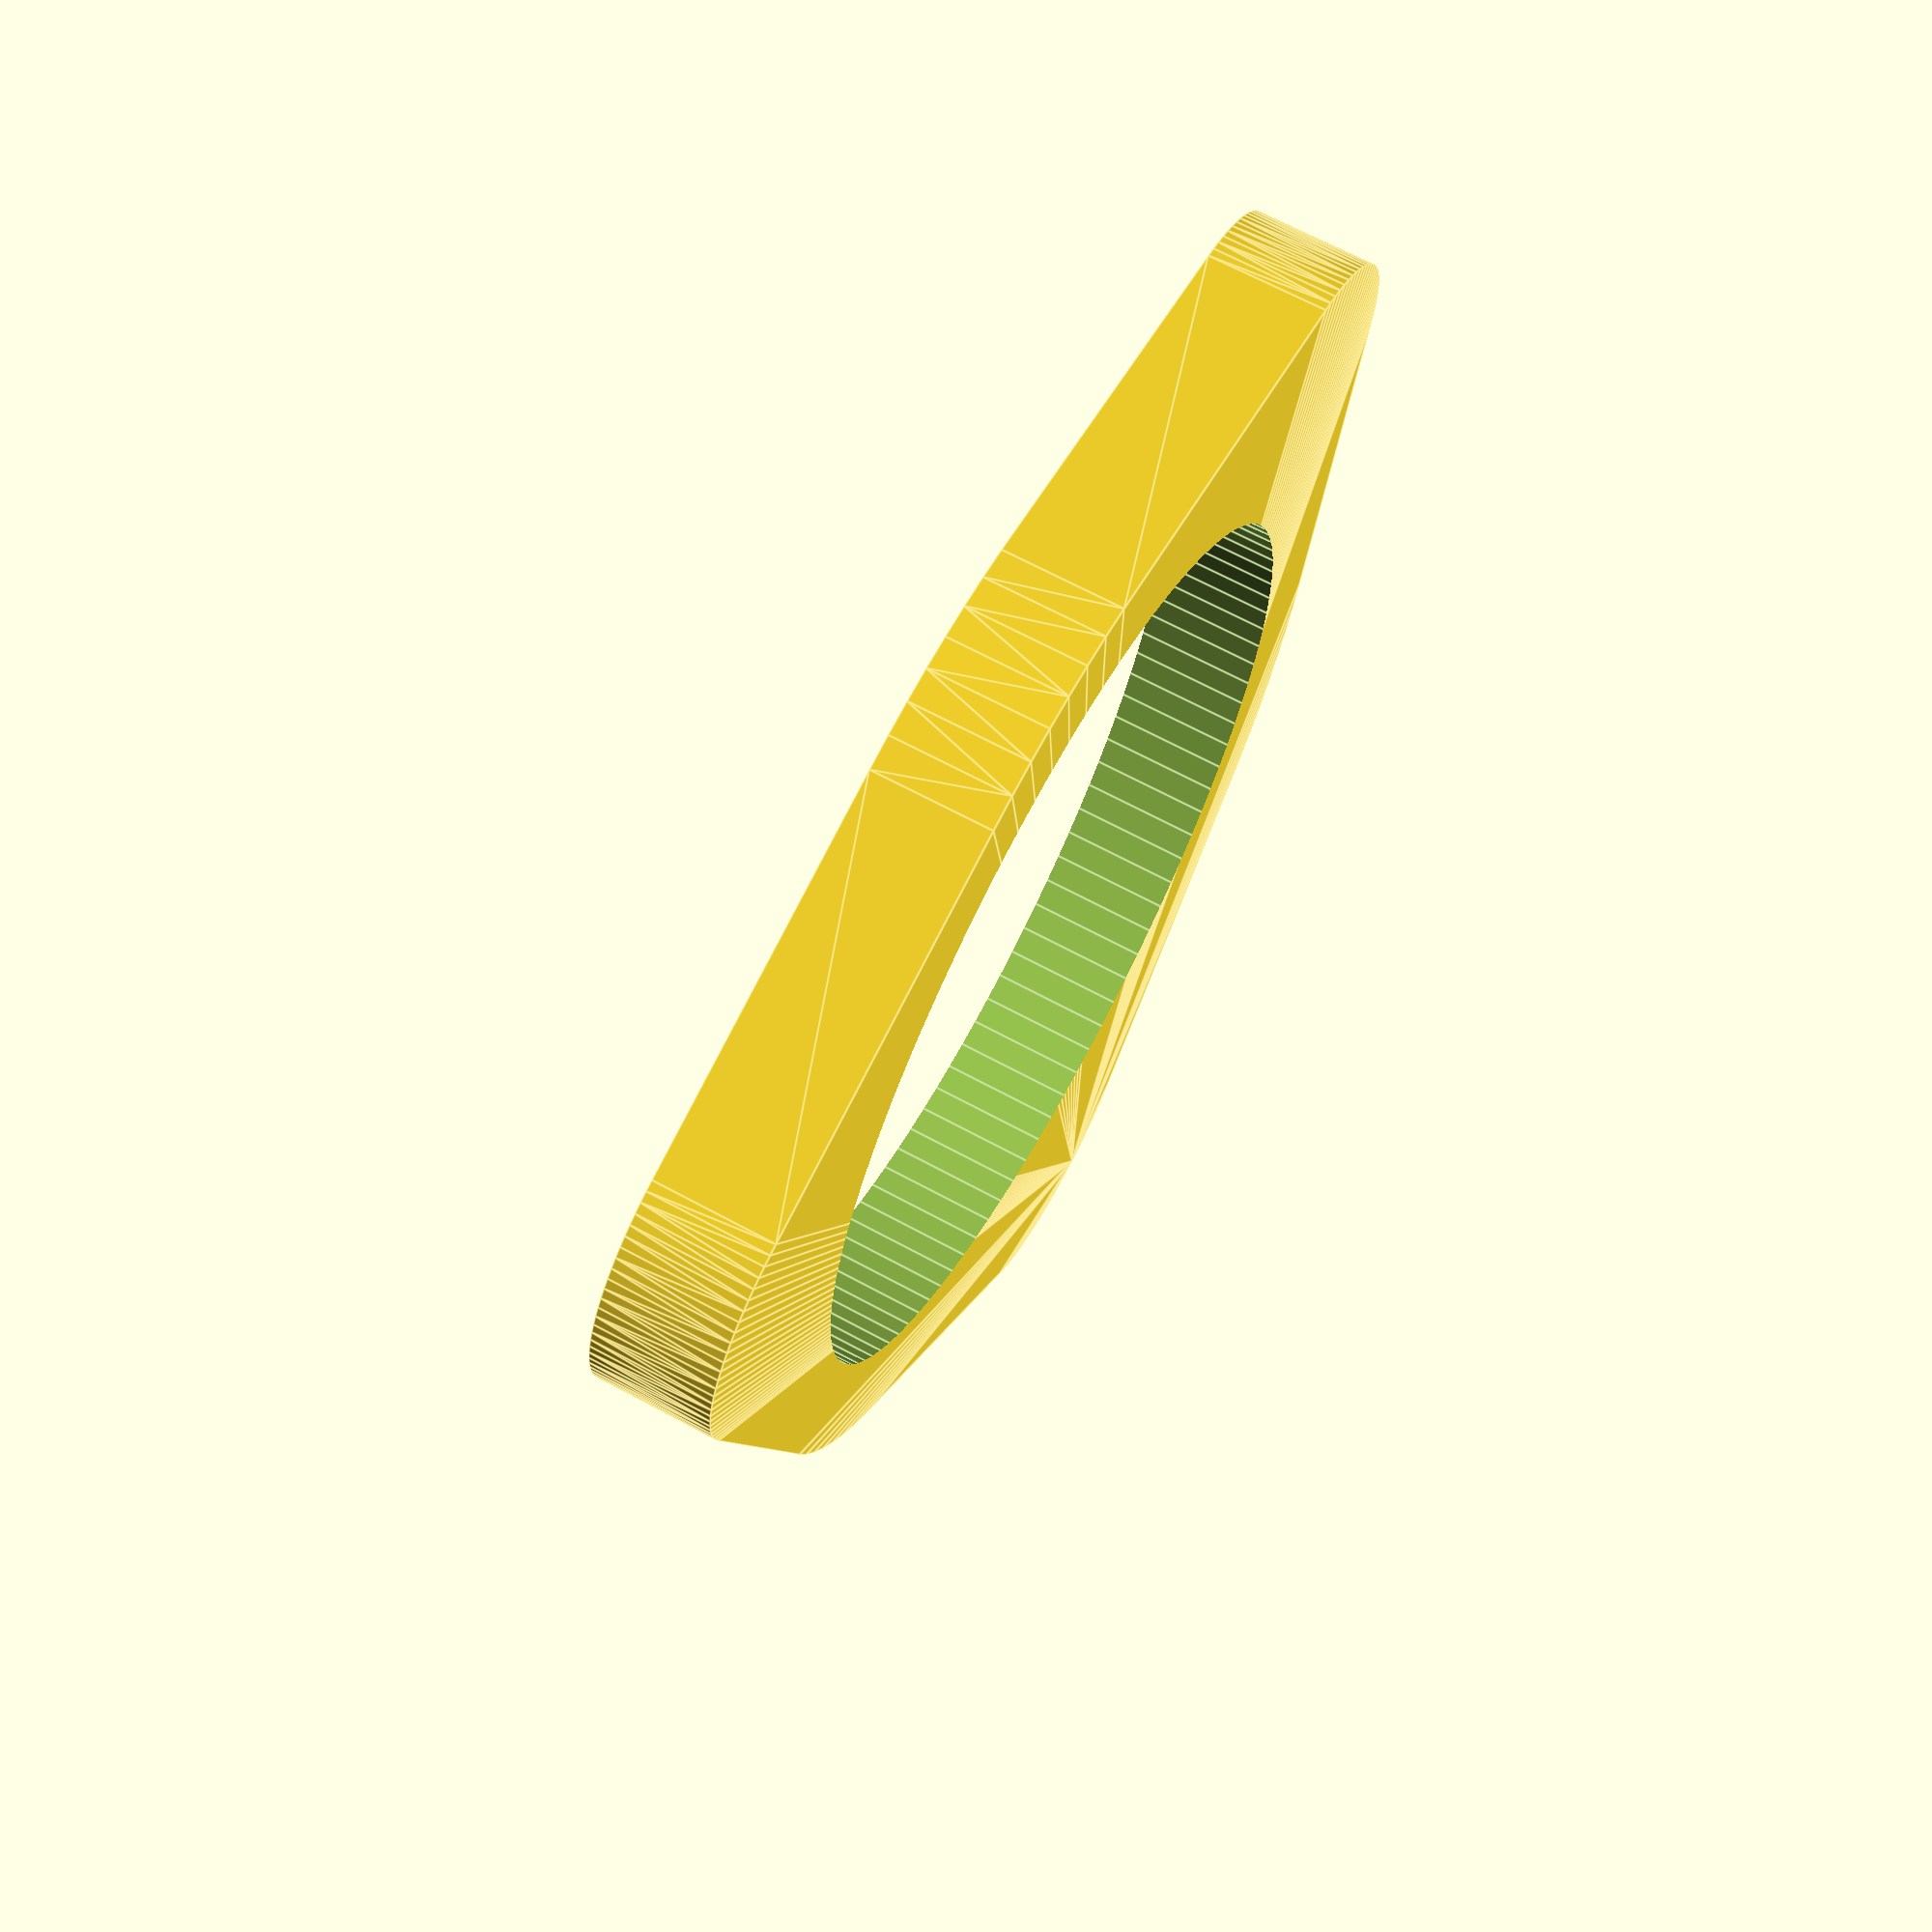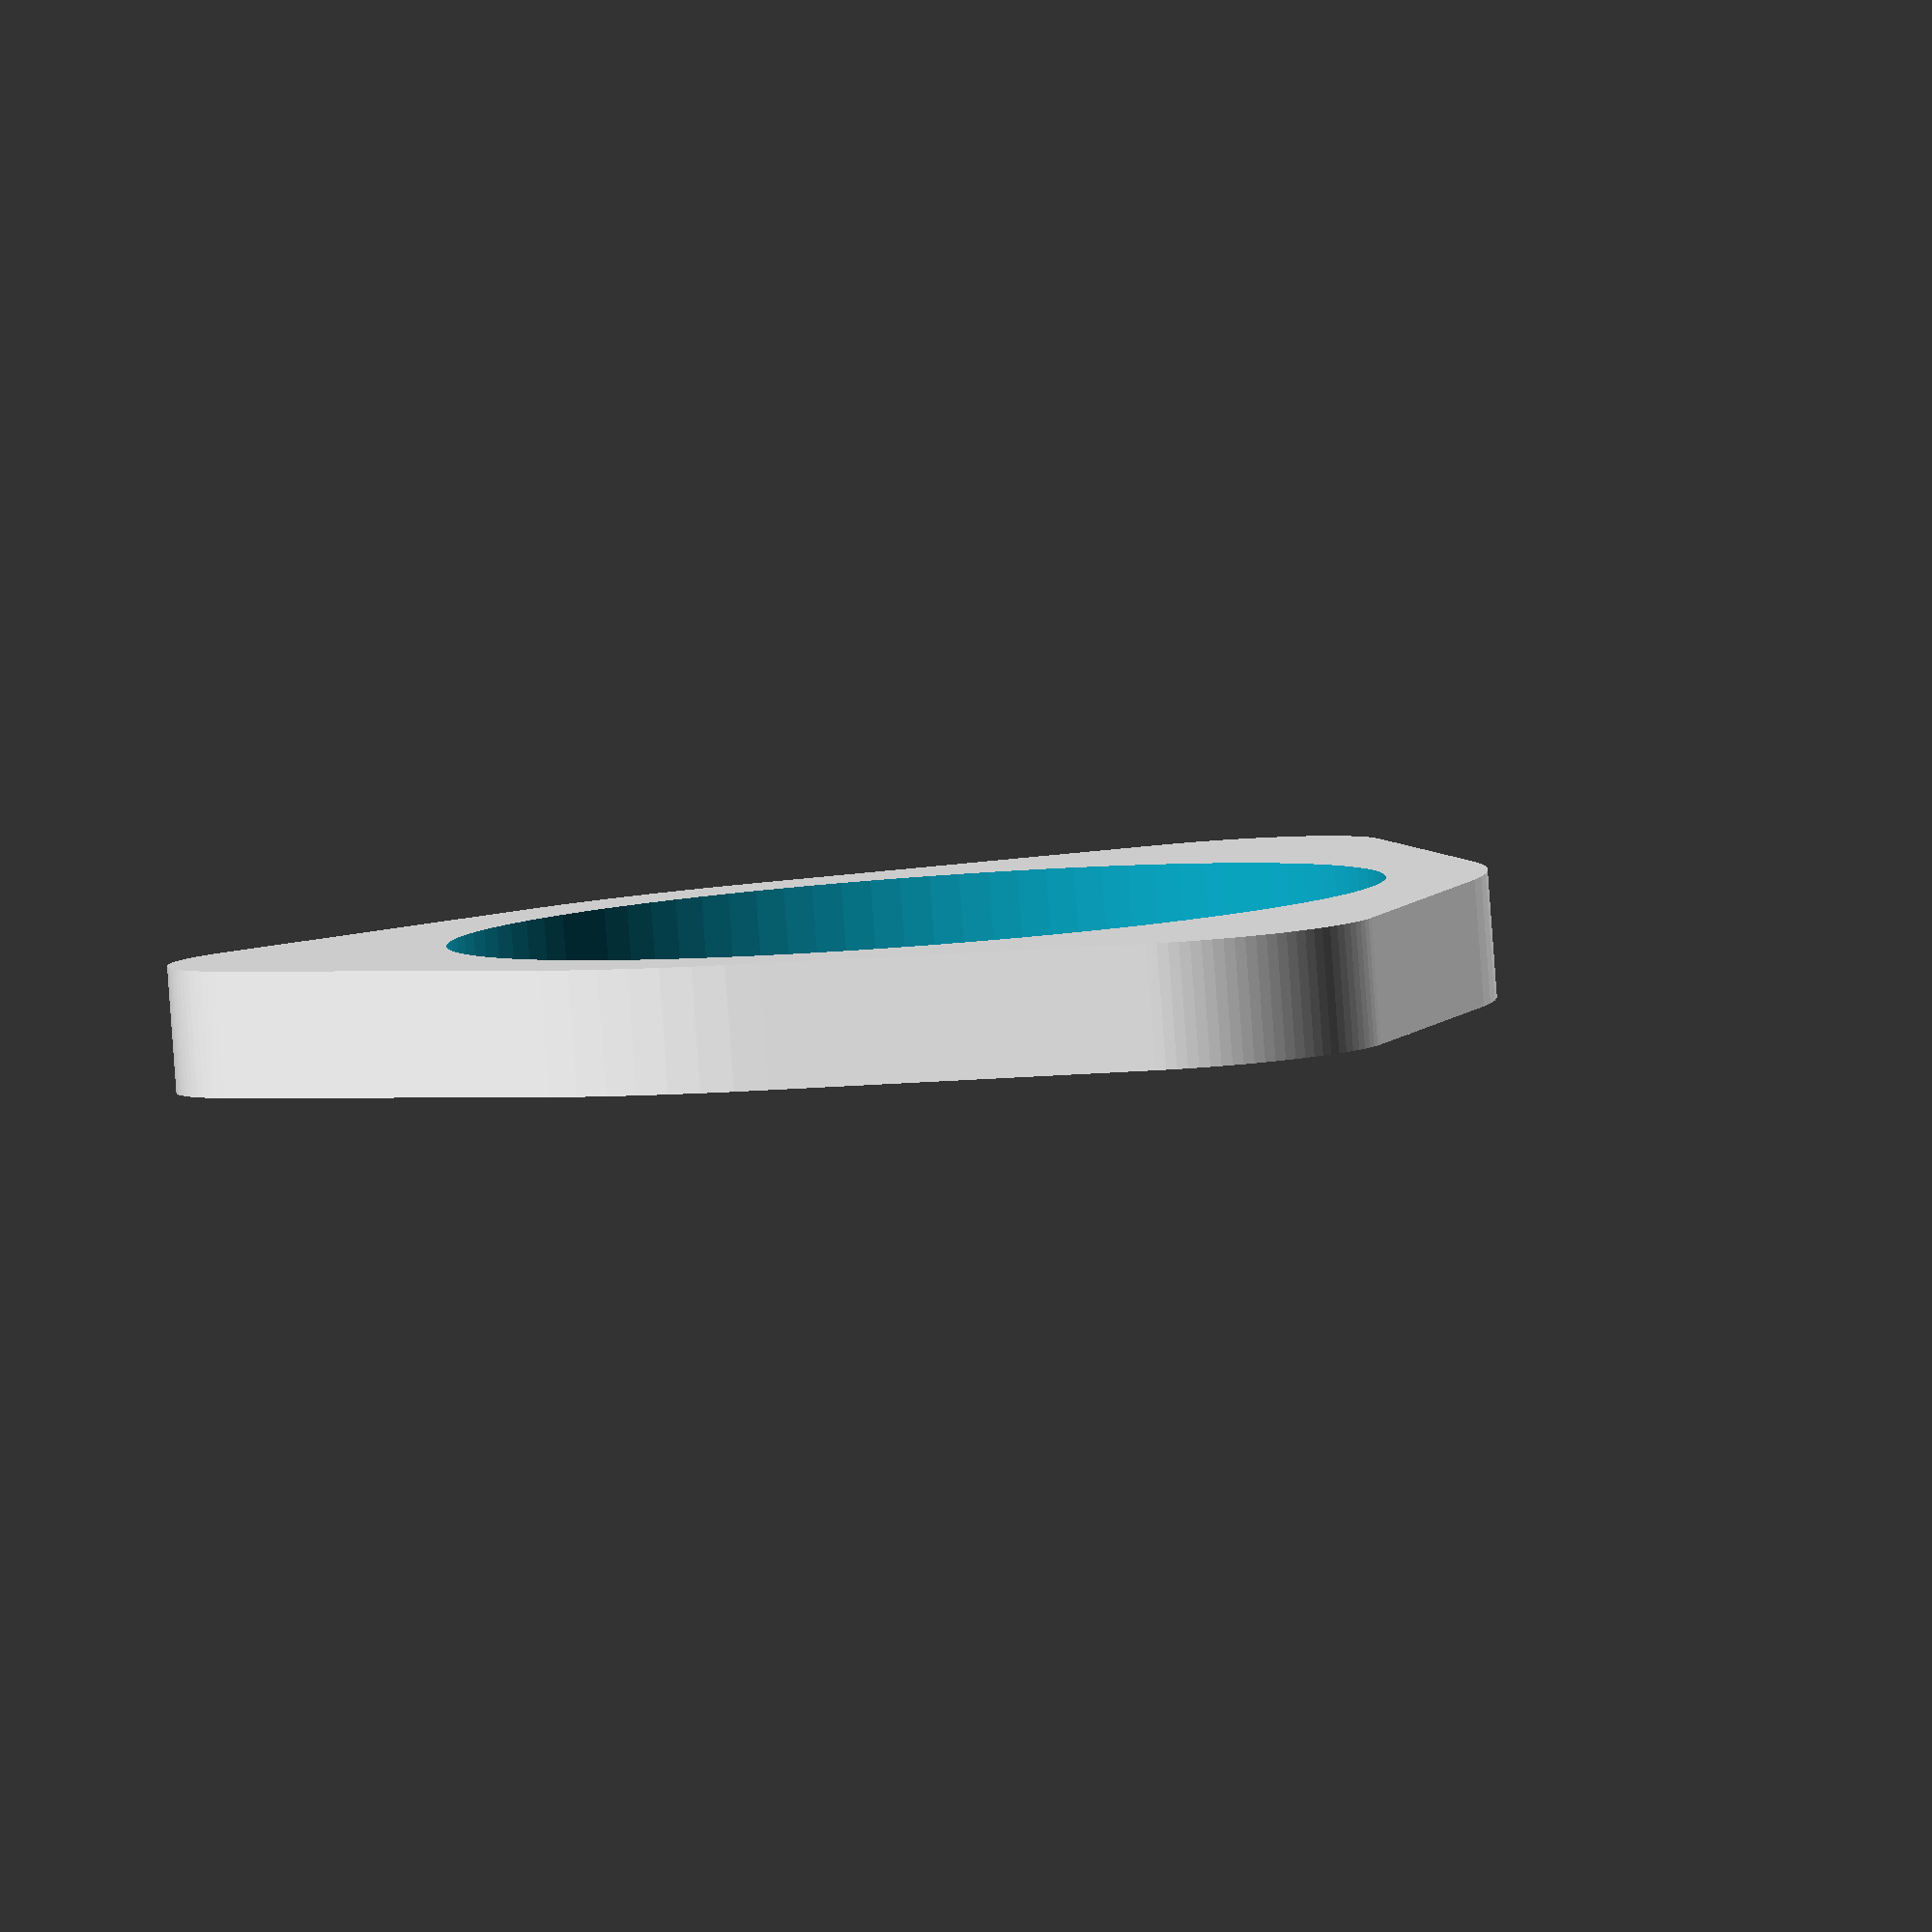
<openscad>
//height
a=5;
//internal radius of holder
b=37/2;
//radius of grabbers
c=7;
//thickness
t=4;

difference(){
hull(){
cylinder(h=a, r=b+t, center=true, $fn=100);
translate([b+t,0,0])cylinder(h=a, r=c, center=true, $fn=100);
rotate([0,0,120])translate([b+t,0,0])cylinder(h=a, r=c, center=true, $fn=100);
rotate([0,0,240])translate([b+t,0,0])cylinder(h=a, r=c, center=true, $fn=100);
}
cylinder(h=a+1, r=b, center=true, $fn=100);
}
</openscad>
<views>
elev=293.2 azim=331.3 roll=118.6 proj=p view=edges
elev=265.8 azim=59.6 roll=355.8 proj=o view=solid
</views>
